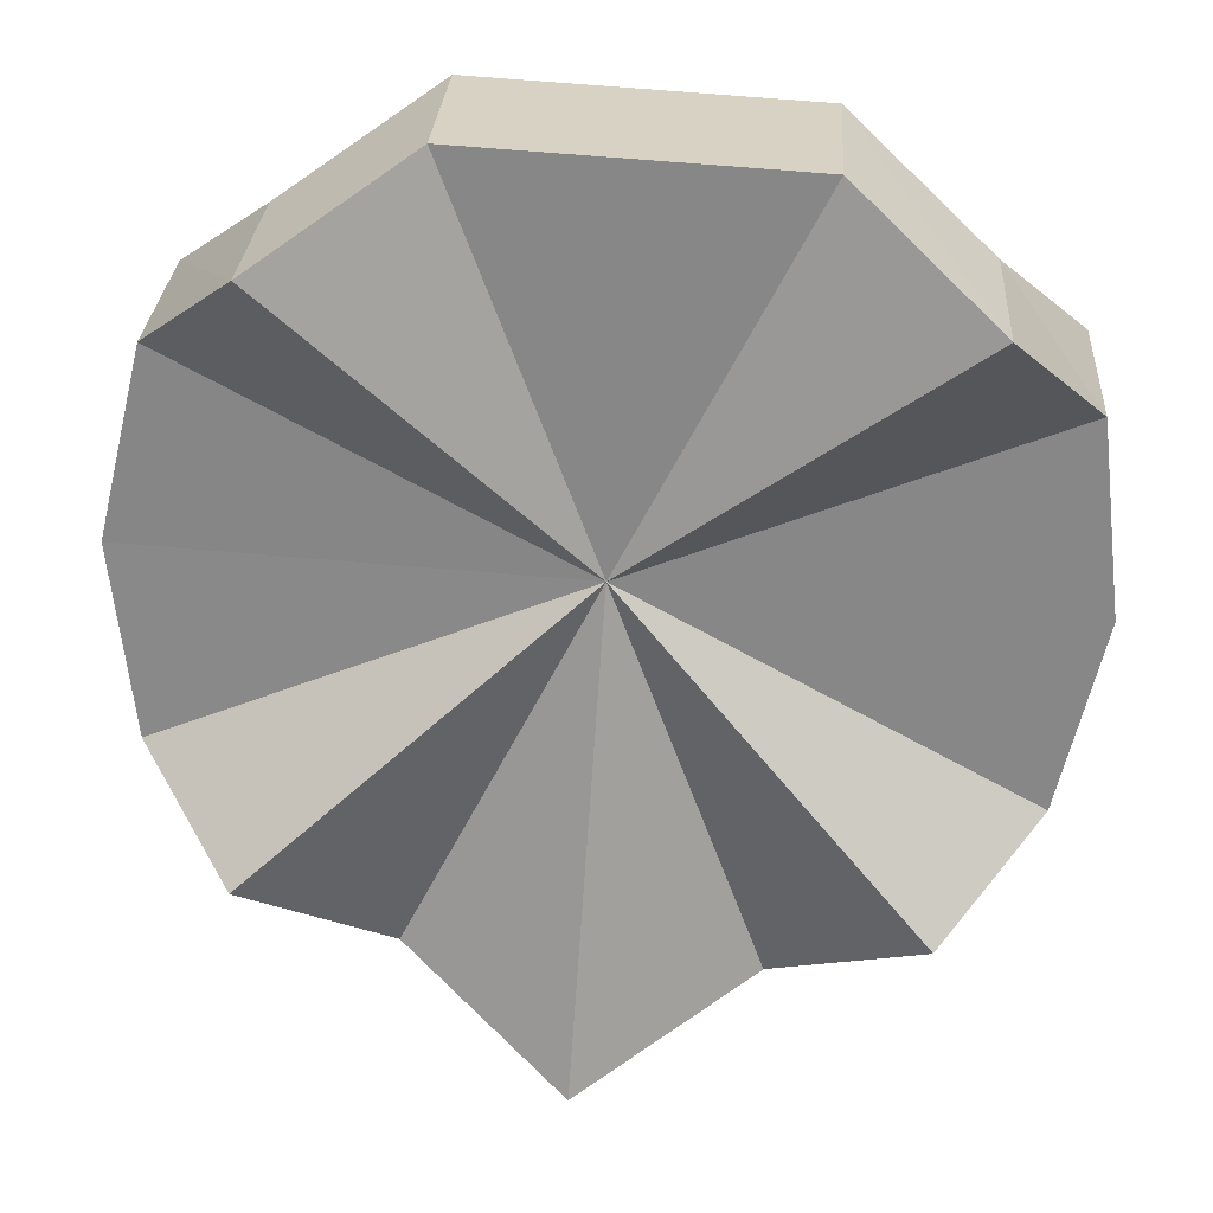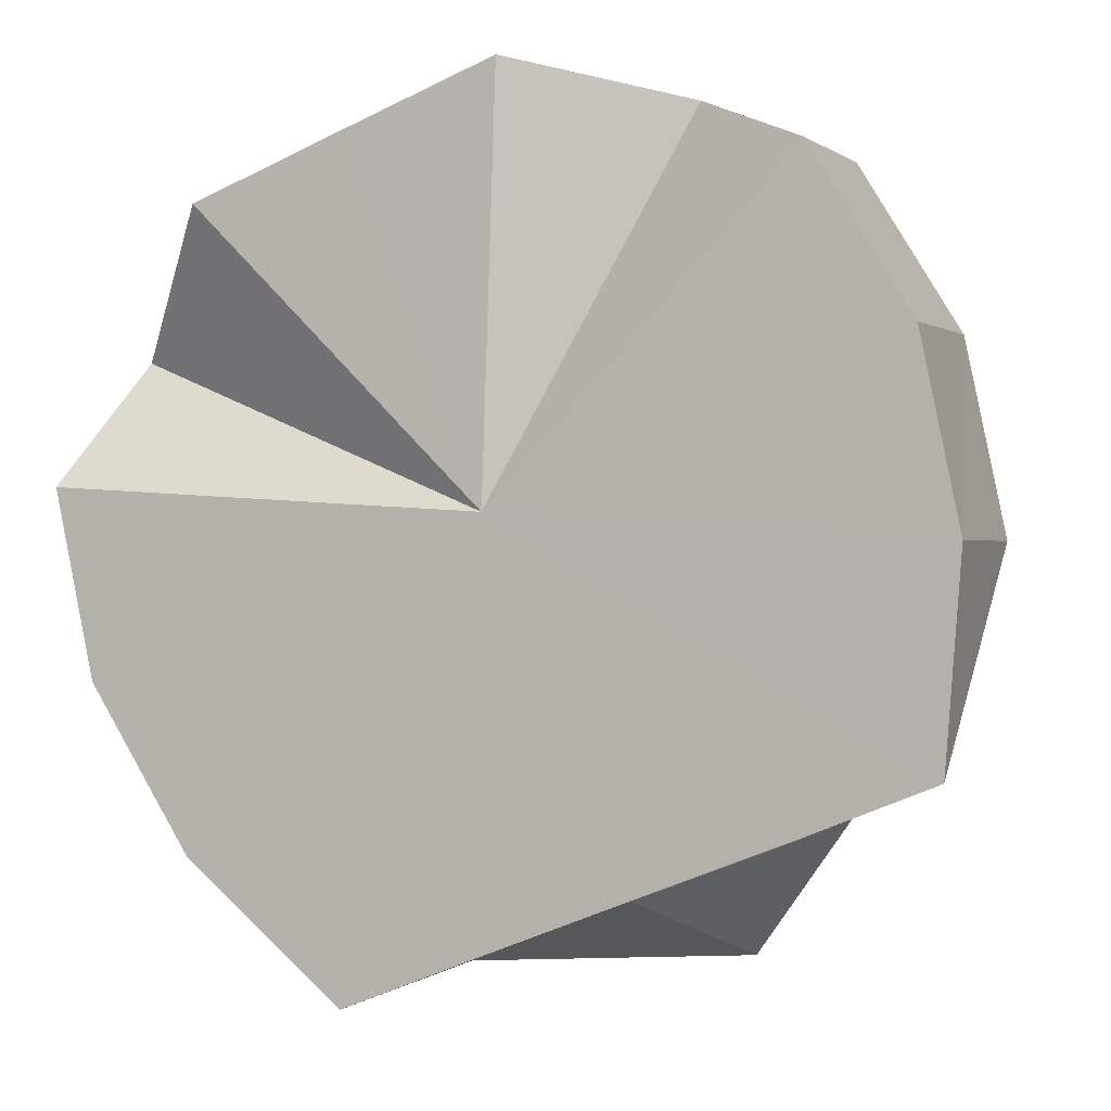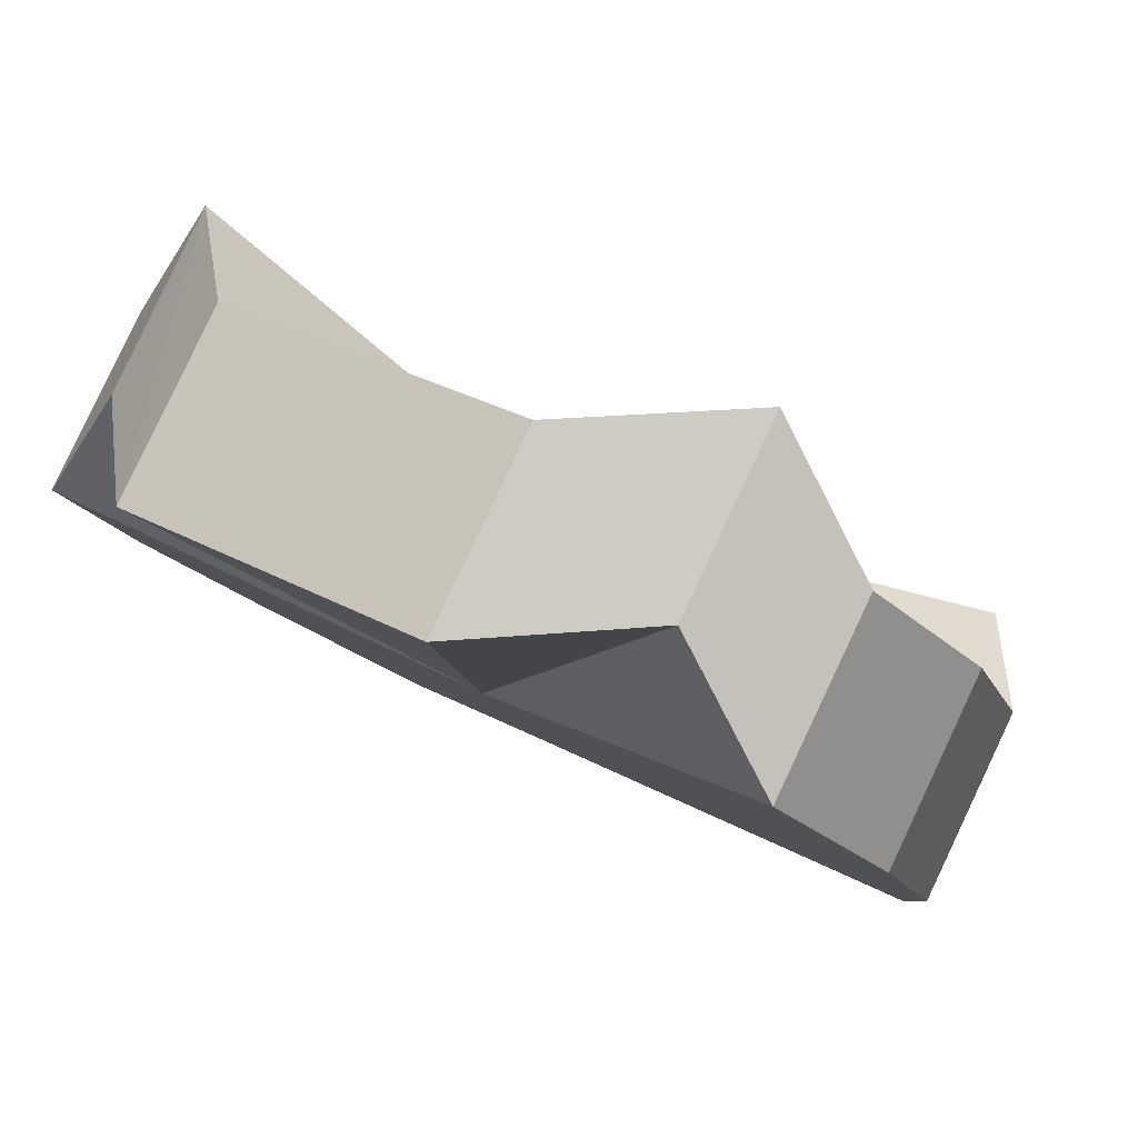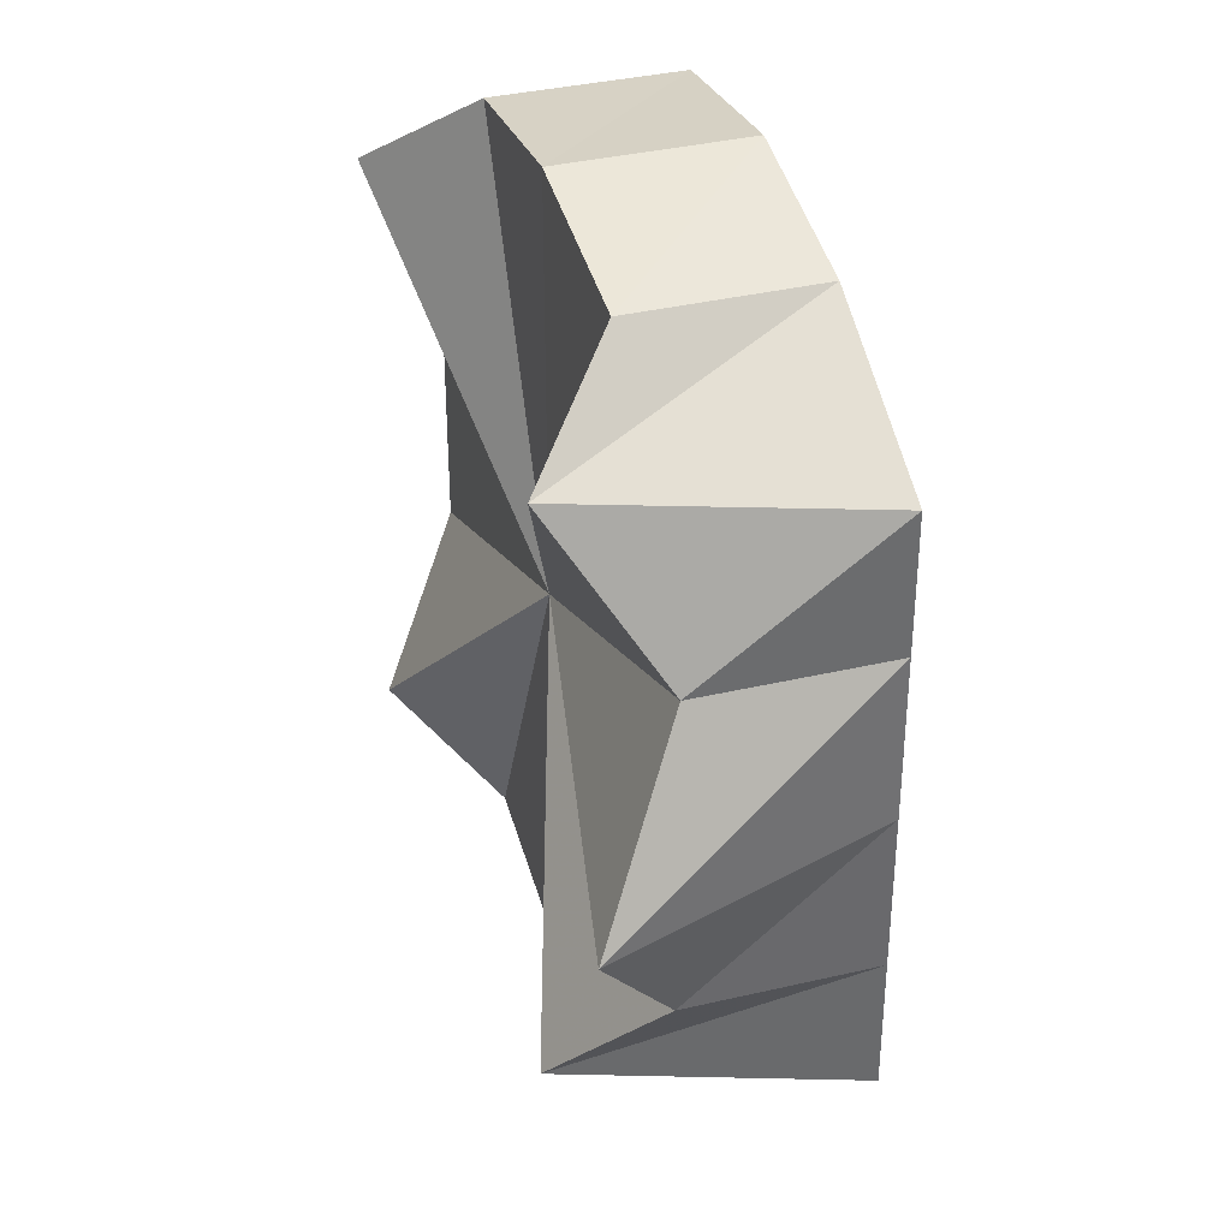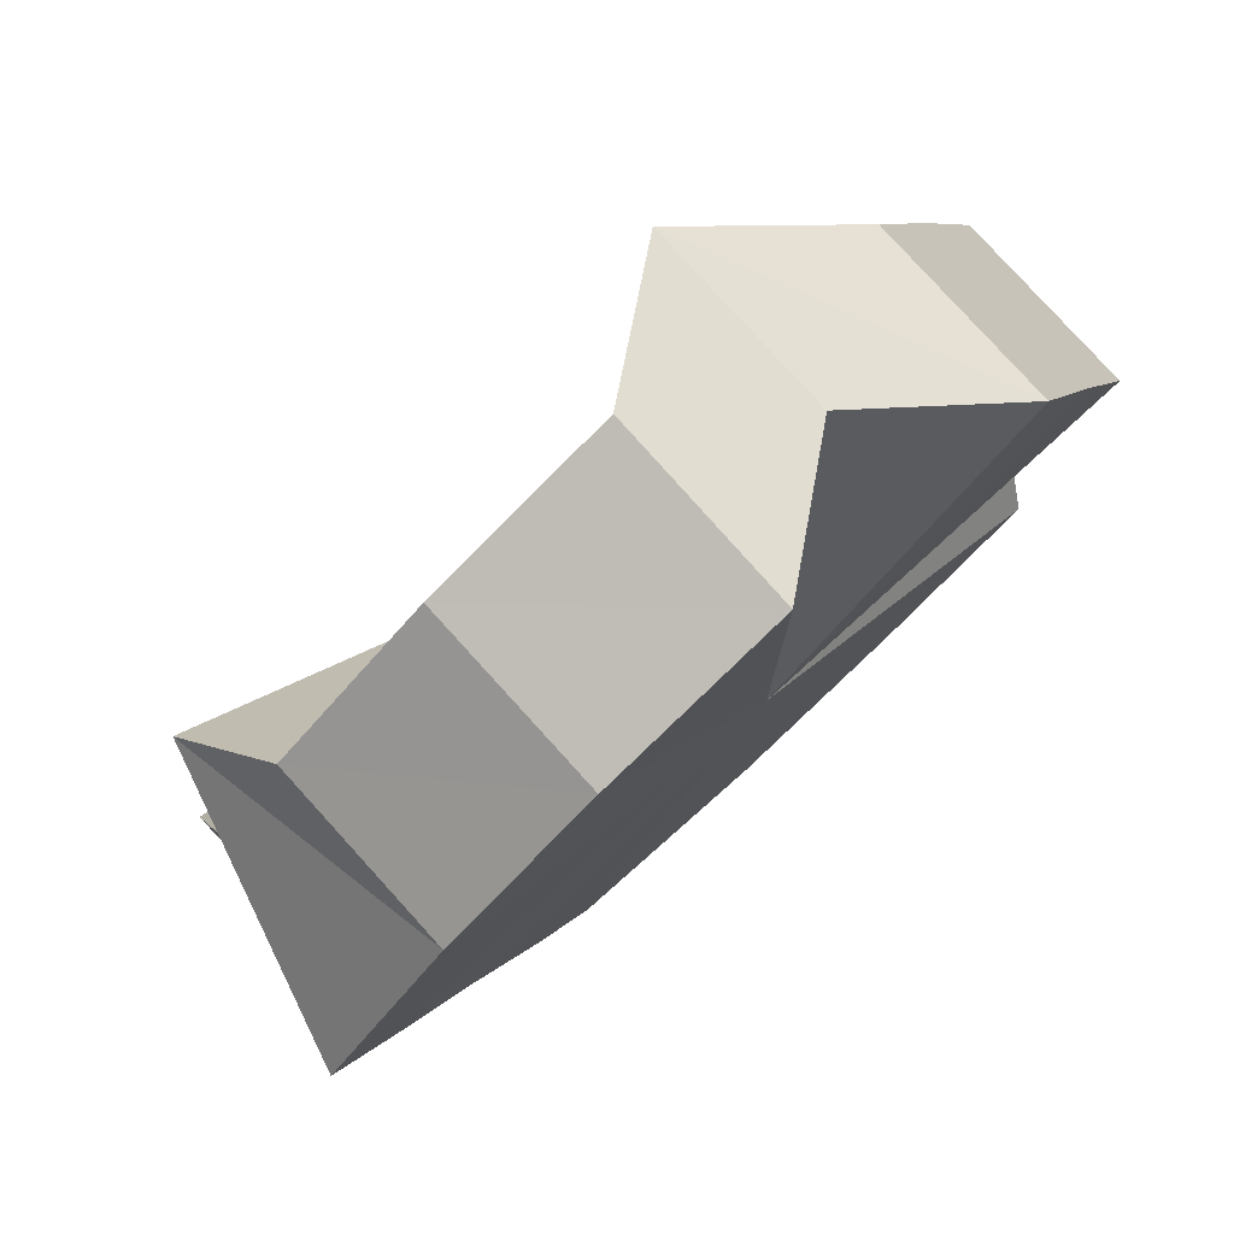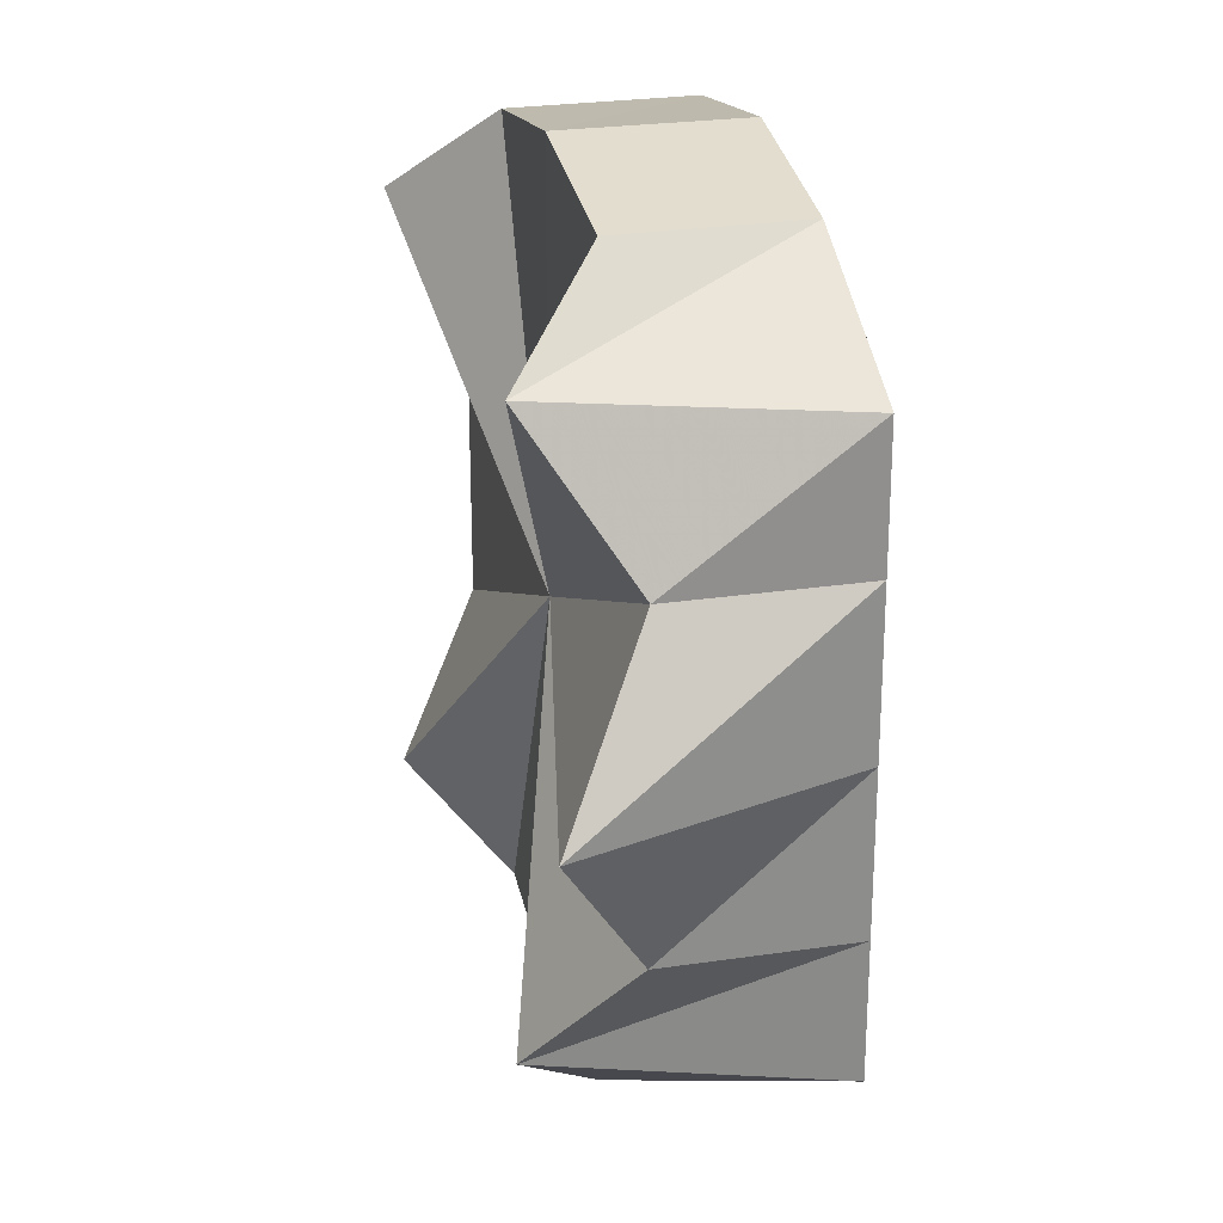
<metadata>
{"format":"obj","ext":"obj","renderer":"f3d","projection":"perspective","resolution":1024,"background":"white","views":[{"elev":72.2,"azim":-85.1,"up":"+Y"},{"elev":-48.5,"azim":119.7,"up":"+Y"},{"elev":32.3,"azim":127.1,"up":"+Y"},{"elev":37.5,"azim":-62.0,"up":"+Z"},{"elev":7.5,"azim":18.7,"up":"+Y"},{"elev":25.6,"azim":-58.5,"up":"+Z"}]}
</metadata>
<code>
o 21170
v 2223 1874 7.7
v 2223 1874 7.712
v 2223 1874 7.7
v 2223 1874 7.723
v 2223 1874 7.712
v 2223 1874 7.688
v 2223 1874 7.688
v 2223 1874 7.73
v 2223 1874 7.723
v 2223 1874 7.677
v 2223 1874 7.677
v 2223 1874 7.733
v 2223 1874 7.73
v 2223 1874 7.73
v 2223 1874 7.7
v 2223 1874 7.73
v 2223 1874 7.733
v 2223 1874 7.723
v 2223 1874 7.73
v 2223 1874 7.67
v 2223 1874 7.67
v 2223 1874 7.677
v 2223 1874 7.668
v 2223 1874 7.668
v 2223 1874 7.67
v 2223 1874 7.67
v 2223 1874 7.677
v 2223 1874 7.677
v 2223 1874 7.688
v 2223 1874 7.688
v 2223 1874 7.7
v 2223 1874 7.7
v 2223 1874 7.712
v 2223 1874 7.712
v 2223 1874 7.7
v 2223 1874 7.712
v 2223 1874 7.723
v 2223 1874 7.7
v 2223 1874 7.688
v 2223 1874 7.677
v 2223 1874 7.668
v 2223 1874 7.67
v 2223 1874 7.67
v 2223 1874 7.677
v 2223 1874 7.688
v 2223 1874 7.7
v 2223 1874 7.723
v 2223 1874 7.712
v 2223 1874 7.73
v 2223 1874 7.733
v 2223 1874 7.73
v 2223 1874 7.7
v 2223 1874 7.712
v 2223 1874 7.712
v 2223 1874 7.723
v 2223 1874 7.723
v 2223 1874 7.688
v 2223 1874 7.7
v 2223 1874 7.677
v 2223 1874 7.688
v 2223 1874 7.73
v 2223 1874 7.733
v 2223 1874 7.733
v 2223 1874 7.73
v 2223 1874 7.73
v 2223 1874 7.723
v 2223 1874 7.723
v 2223 1874 7.712
v 2223 1874 7.712
v 2223 1874 7.723
v 2223 1874 7.7
v 2223 1874 7.723
v 2223 1874 7.73
v 2223 1874 7.733
v 2223 1874 7.73
v 2223 1874 7.723
v 2223 1874 7.712
v 2223 1874 7.7
v 2223 1874 7.688
v 2223 1874 7.677
v 2223 1874 7.67
v 2223 1874 7.668
v 2223 1874 7.67
v 2223 1874 7.677
v 2223 1874 7.688
v 2223 1874 7.7
v 2223 1874 7.712
v 2223 1874 7.7
v 2223 1874 7.688
v 2223 1874 7.688
v 2223 1874 7.677
v 2223 1874 7.677
v 2223 1874 7.67
v 2223 1874 7.67
v 2223 1874 7.668
v 2223 1874 7.668
v 2223 1874 7.67
v 2223 1874 7.67
f 1 2 3
f 2 4 5
f 6 1 7
f 4 8 9
f 10 6 11
f 8 12 13
f 9 14 13
f 15 9 13
f 12 16 17
f 16 18 19
f 20 10 21
f 21 22 11
f 15 21 11
f 23 20 24
f 25 23 26
f 27 25 28
f 29 27 30
f 31 29 32
f 33 31 34
f 34 35 32
f 15 34 32
f 15 36 37
f 15 38 36
f 15 39 38
f 15 40 39
f 15 41 42
f 15 43 41
f 15 44 43
f 15 45 44
f 15 46 45
f 15 47 48
f 15 49 47
f 15 50 49
f 15 51 50
f 52 53 54
f 54 55 56
f 57 58 52
f 59 60 57
f 61 62 63
f 63 64 65
f 65 66 67
f 67 68 69
f 66 68 70
f 71 68 66
f 71 72 73
f 71 73 74
f 71 74 75
f 71 75 76
f 71 76 77
f 71 77 78
f 71 78 79
f 71 79 80
f 71 80 81
f 71 81 82
f 71 82 83
f 71 83 84
f 71 84 85
f 71 85 86
f 71 86 87
f 88 89 90
f 90 91 92
f 92 93 94
f 94 95 96
f 96 97 98

</code>
